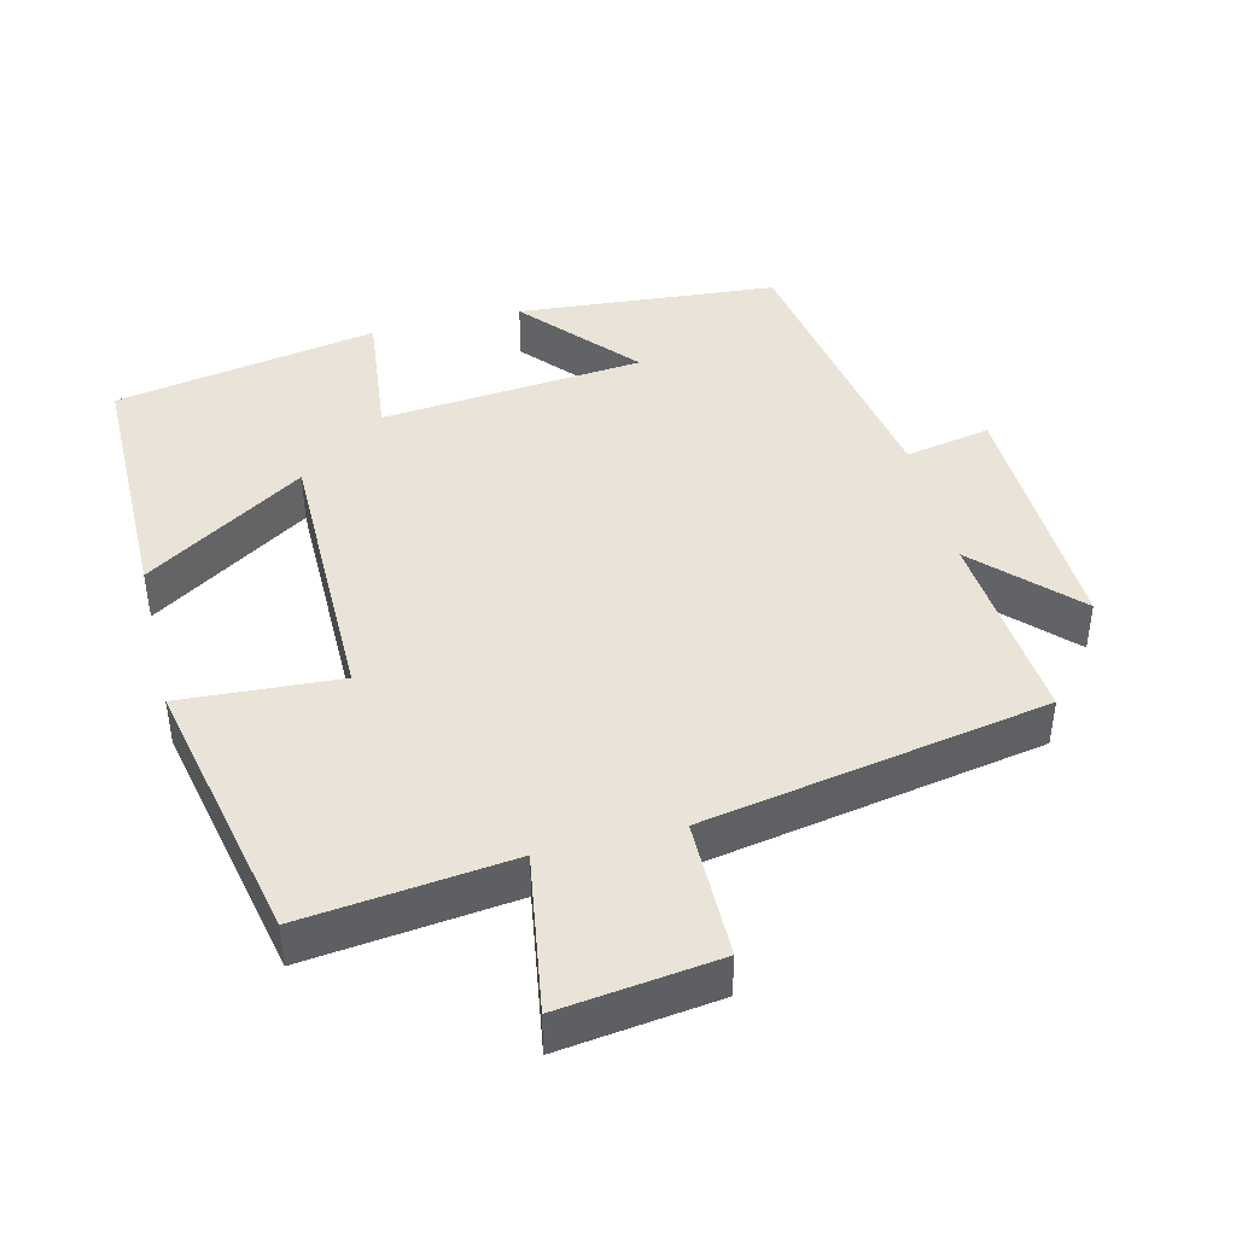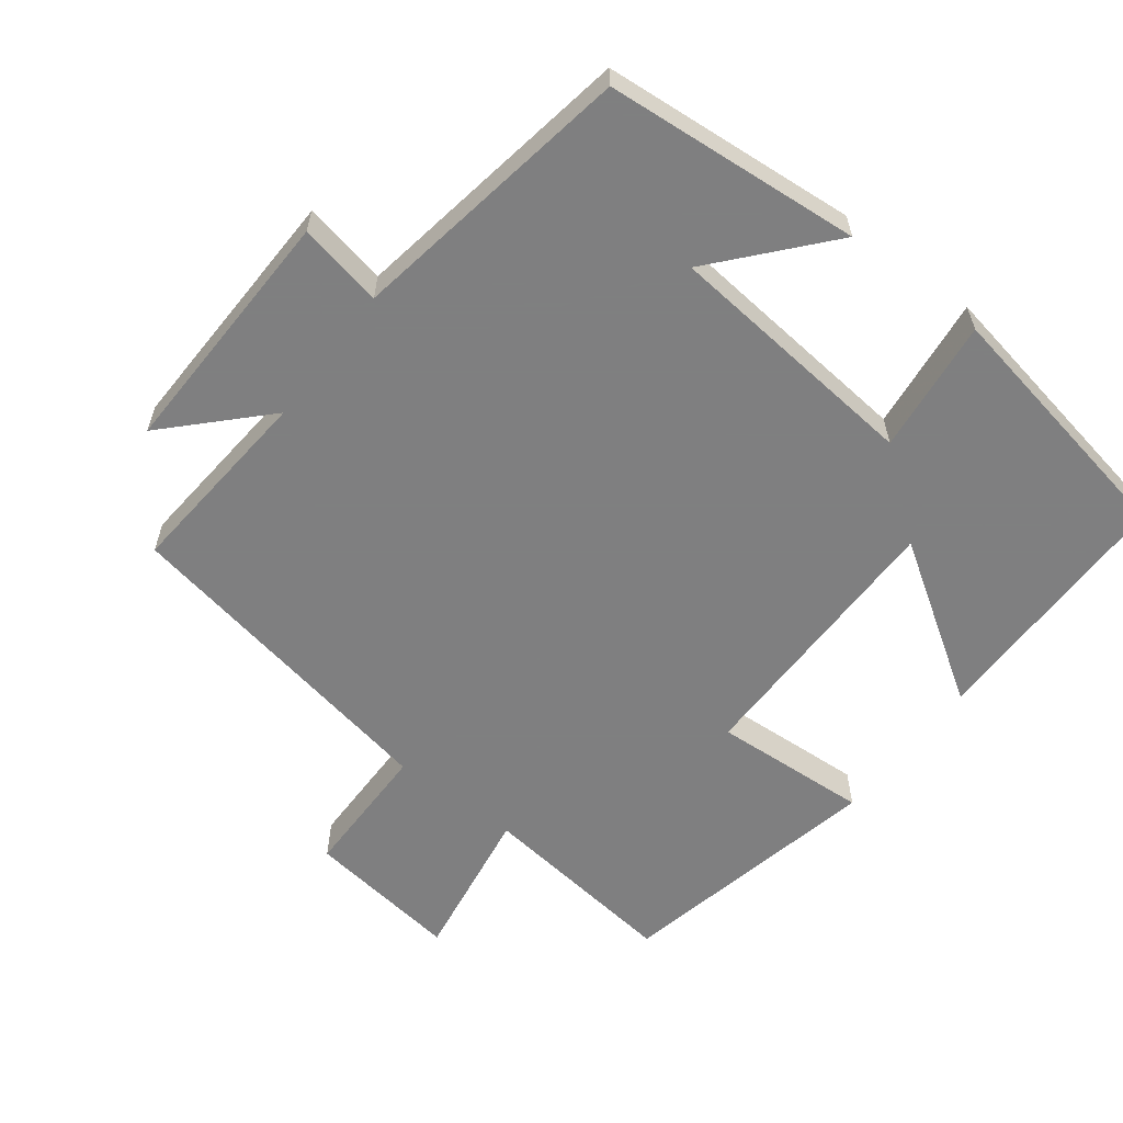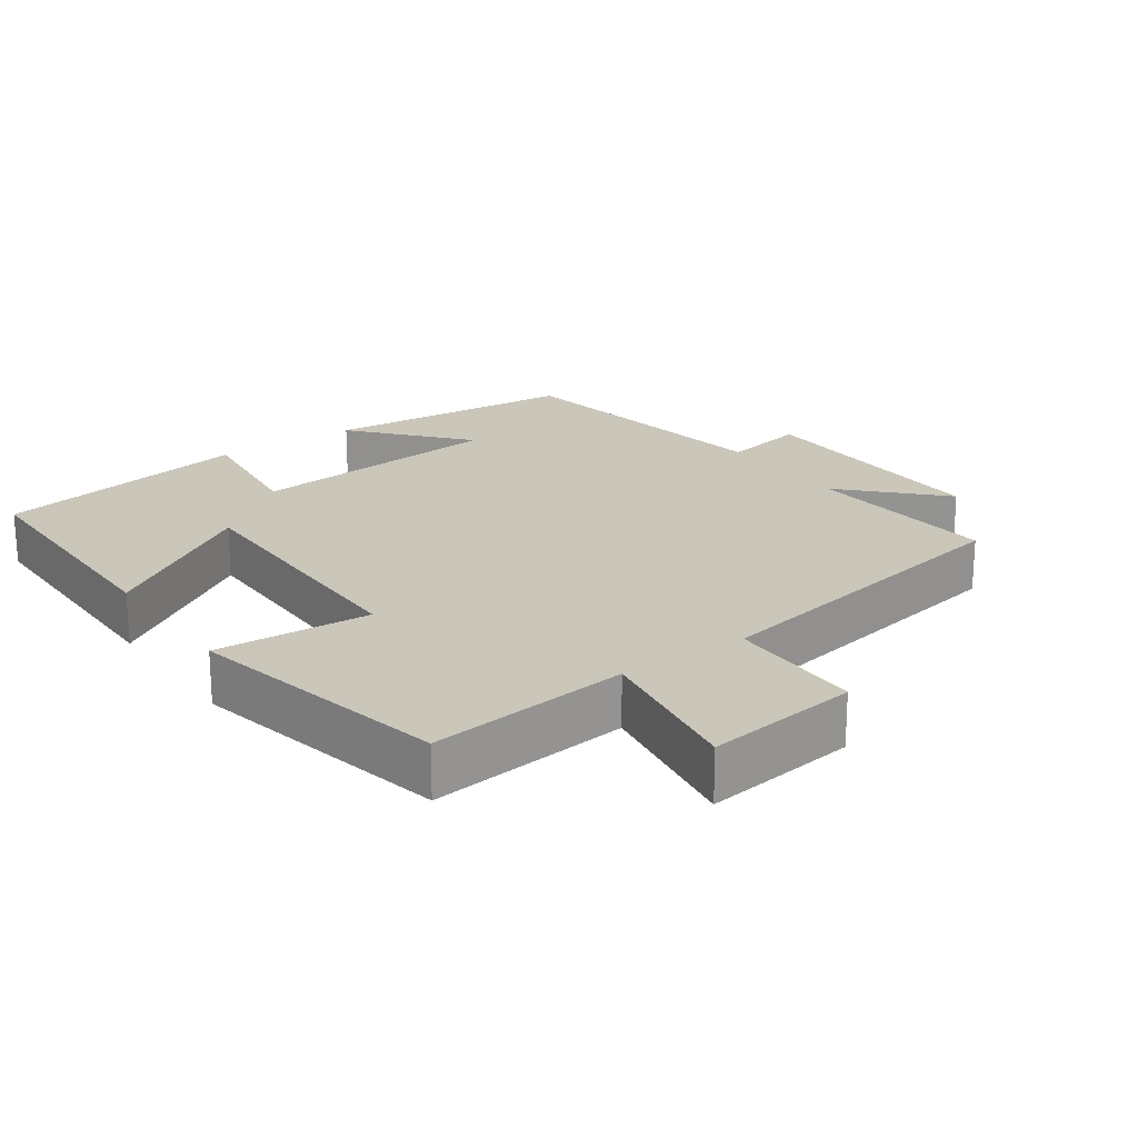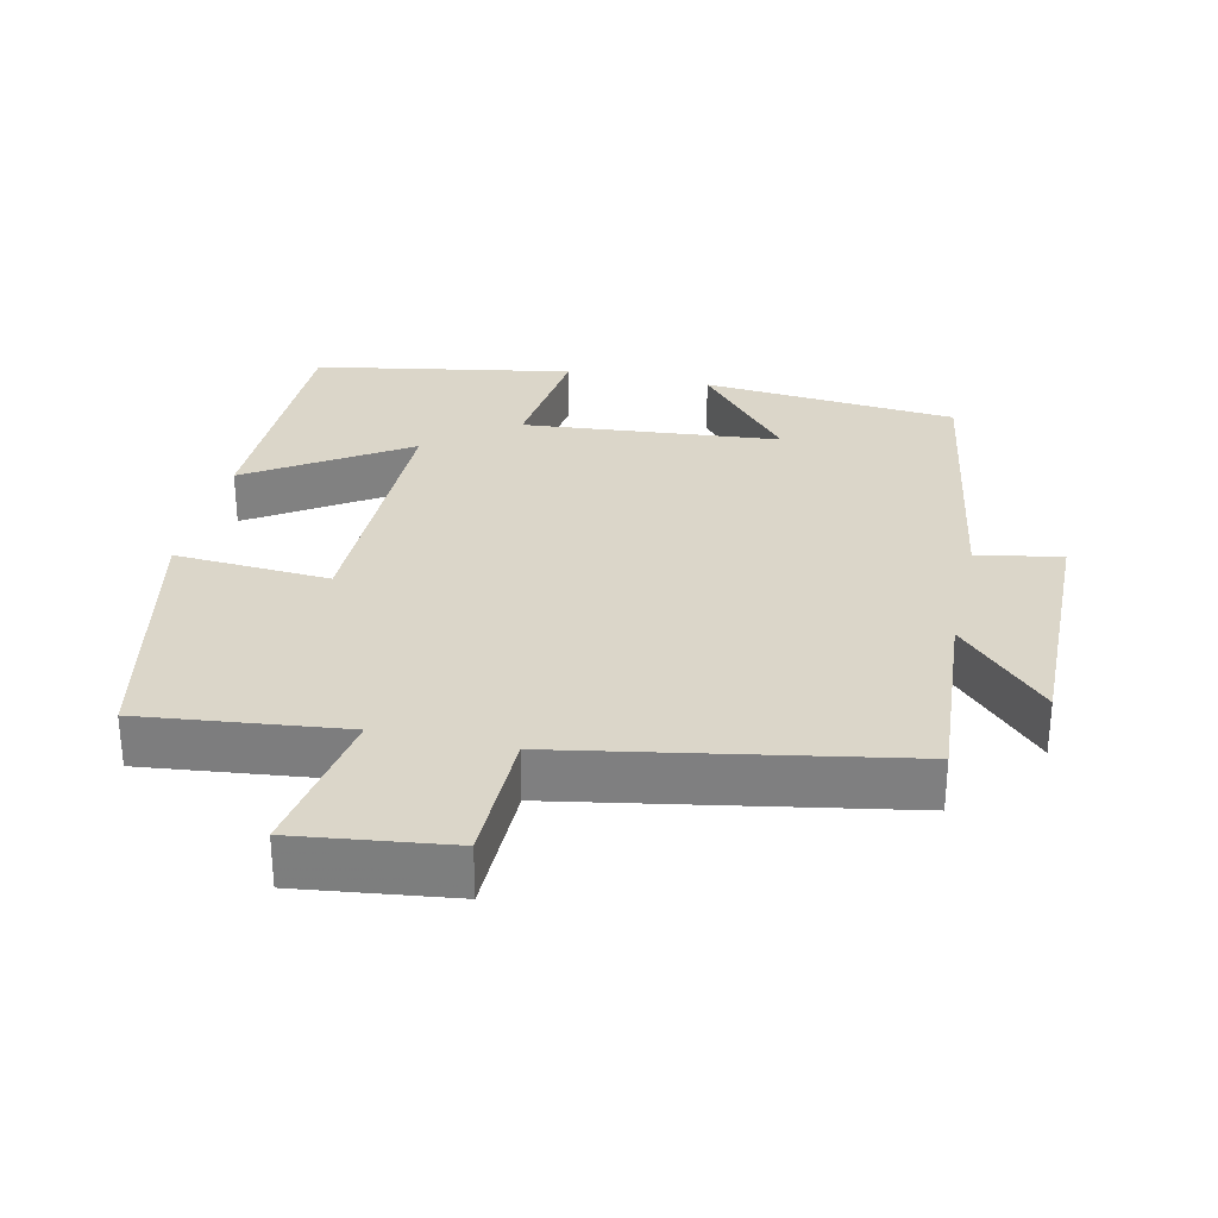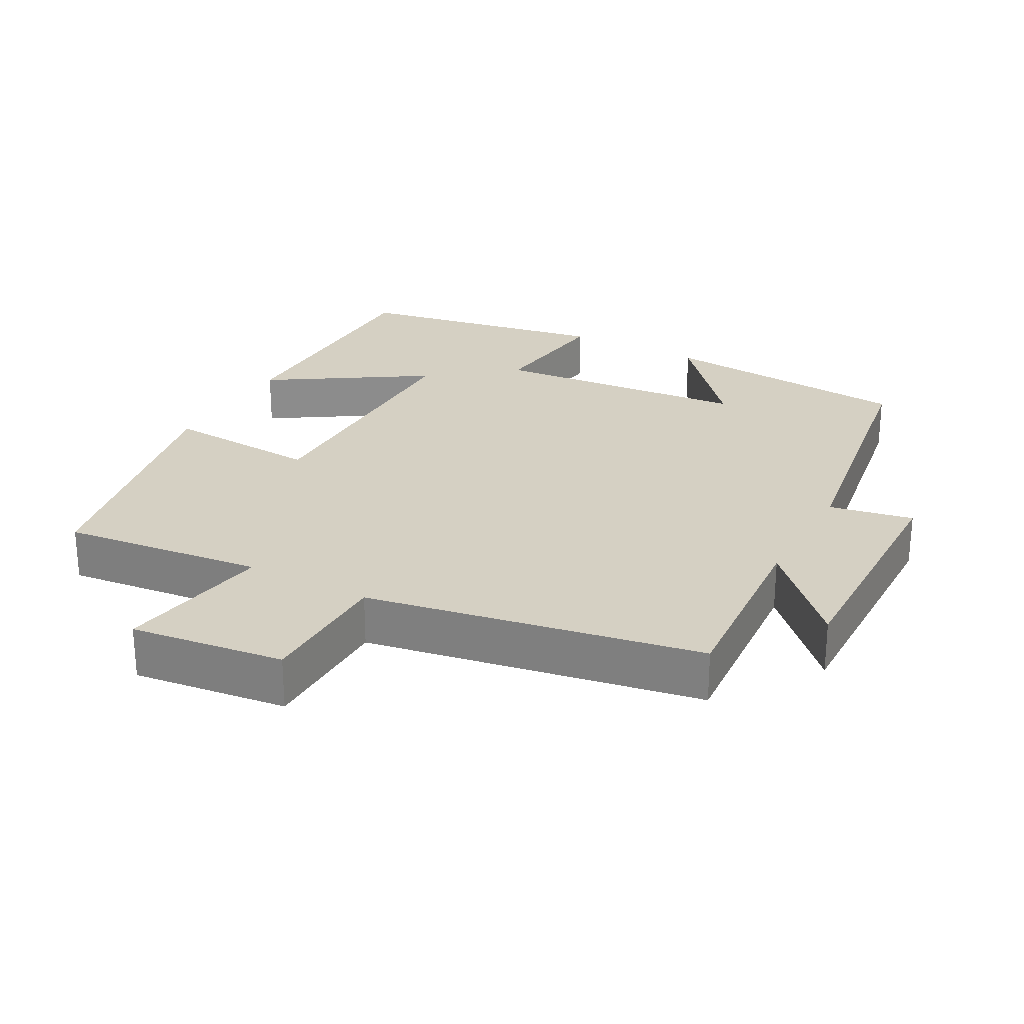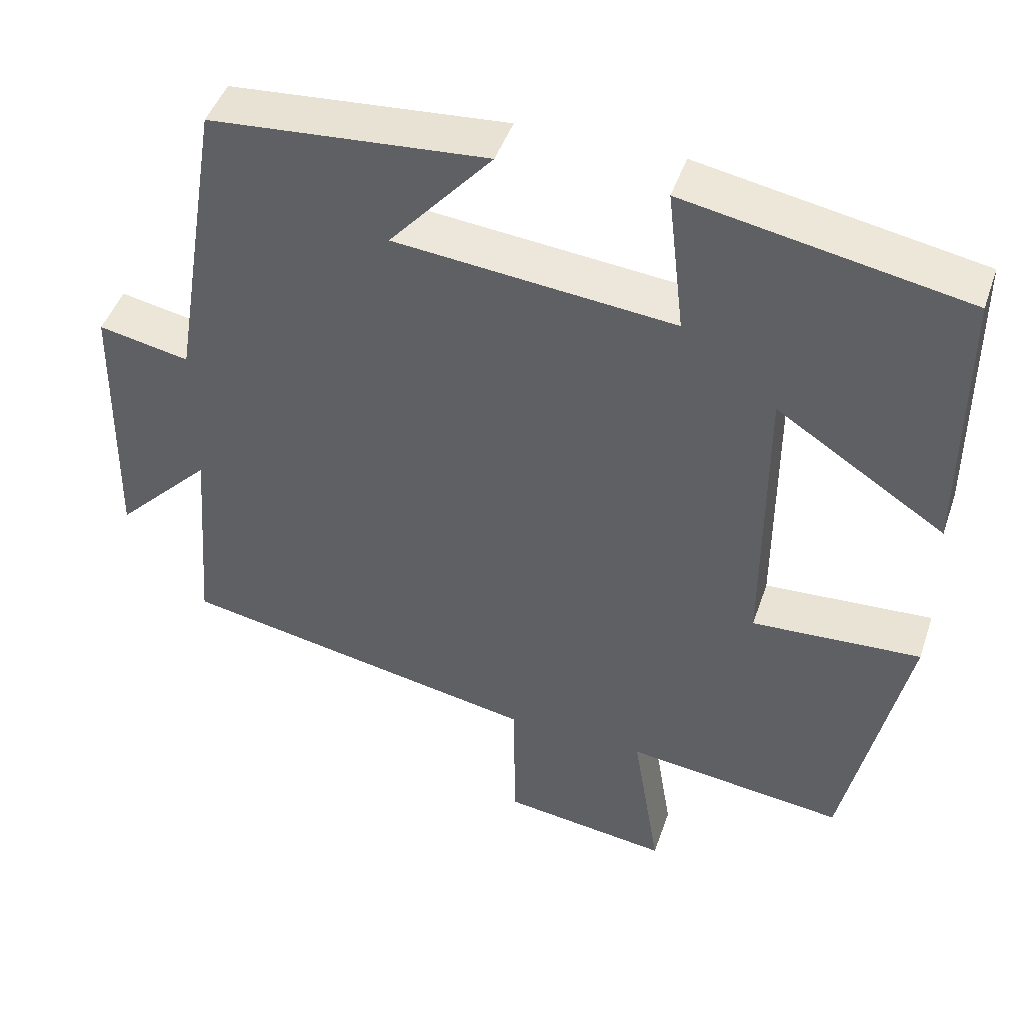
<metadata>
{"format":"obj","ext":"obj","renderer":"f3d","projection":"perspective","resolution":1024,"background":"white","views":[{"elev":42.9,"azim":166.0,"up":"+Y"},{"elev":-59.9,"azim":-37.5,"up":"+Y"},{"elev":21.1,"azim":144.8,"up":"+Y"},{"elev":30.0,"azim":-167.3,"up":"+Y"},{"elev":26.1,"azim":-151.2,"up":"+Y"},{"elev":46.1,"azim":18.5,"up":"+Z"}]}
</metadata>
<code>
v -0.522 0.07 -0.414
v -0.5 0.07 -0.137
v -0.627 0.07 -0.268
v -0.619 0.07 0.09
v -0.5 0.07 0.067
v -0.434 0.07 0.469
v -0.073 0.07 0.5
v -0.207 0.07 0.345
v 0.157 0.07 0.311
v 0.135 0.07 0.5
v 0.499 0.07 0.434
v 0.5 0.07 0.072
v 0.28 0.07 0.214
v 0.28 0.07 -0.172
v 0.5 0.07 -0.158
v 0.421 0.07 -0.533
v 0.135 0.07 -0.5
v 0.171 0.07 -0.721
v -0.047 0.07 -0.693
v -0.049 0.07 -0.5
v -0.522 0 -0.414
v -0.5 0 -0.137
v -0.627 0 -0.268
v -0.619 0 0.09
v -0.5 0 0.067
v -0.434 0 0.469
v -0.073 0 0.5
v -0.207 0 0.345
v 0.157 0 0.311
v 0.135 0 0.5
v 0.499 0 0.434
v 0.5 0 0.072
v 0.28 0 0.214
v 0.28 0 -0.172
v 0.5 0 -0.158
v 0.421 0 -0.533
v 0.135 0 -0.5
v 0.171 0 -0.721
v -0.047 0 -0.693
v -0.049 0 -0.5
f 17 18 19 20
f 17 20 1 2
f 14 15 16 17
f 13 14 17 2
f 11 12 13
f 10 11 13
f 9 10 13
f 8 9 13 2
f 5 6 7 8
f 5 8 2 3
f 3 4 5
f 40 39 38 37
f 22 21 40 37
f 37 36 35 34
f 22 37 34 33
f 33 32 31
f 33 31 30
f 33 30 29
f 22 33 29 28
f 28 27 26 25
f 23 22 28 25
f 25 24 23
f 1 21 22 2
f 2 22 23 3
f 3 23 24 4
f 4 24 25 5
f 5 25 26 6
f 6 26 27 7
f 7 27 28 8
f 8 28 29 9
f 9 29 30 10
f 10 30 31 11
f 11 31 32 12
f 12 32 33 13
f 13 33 34 14
f 14 34 35 15
f 15 35 36 16
f 16 36 37 17
f 17 37 38 18
f 18 38 39 19
f 19 39 40 20
f 20 40 21 1

</code>
